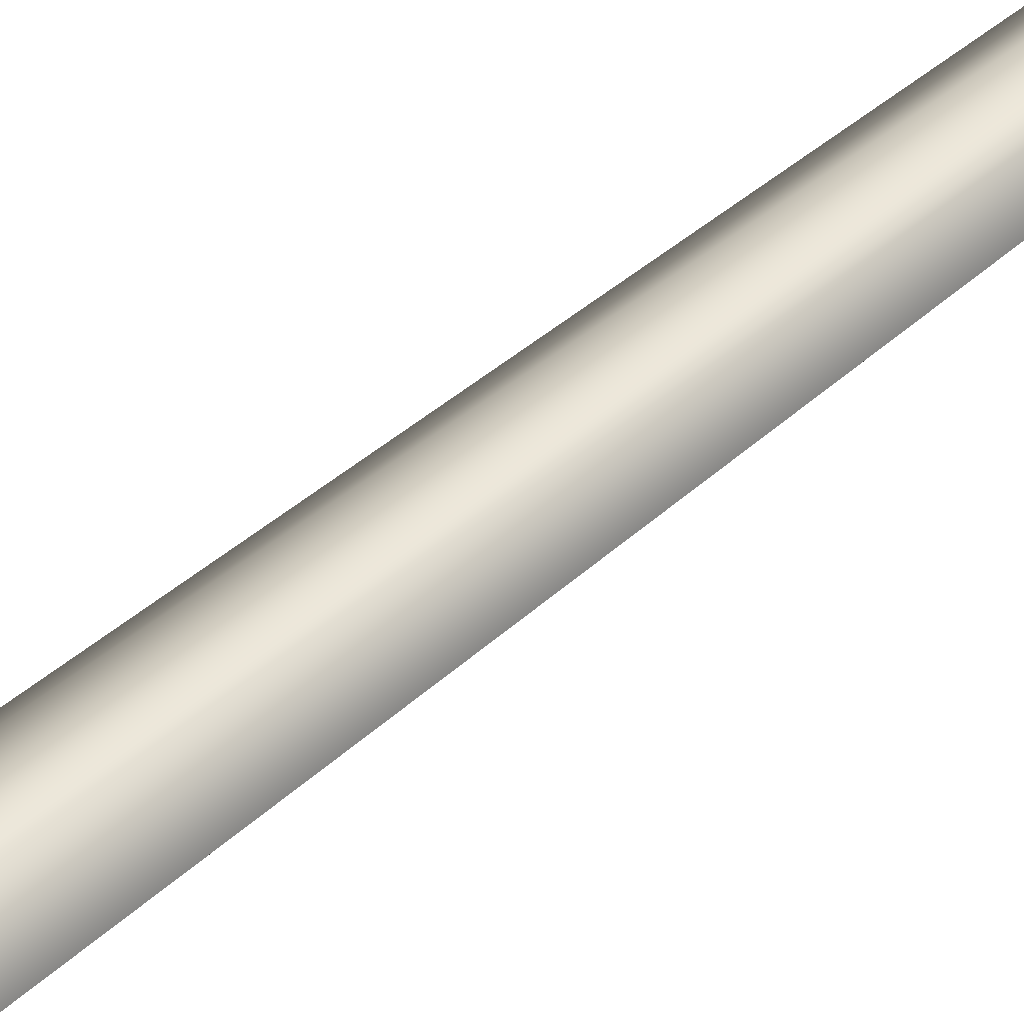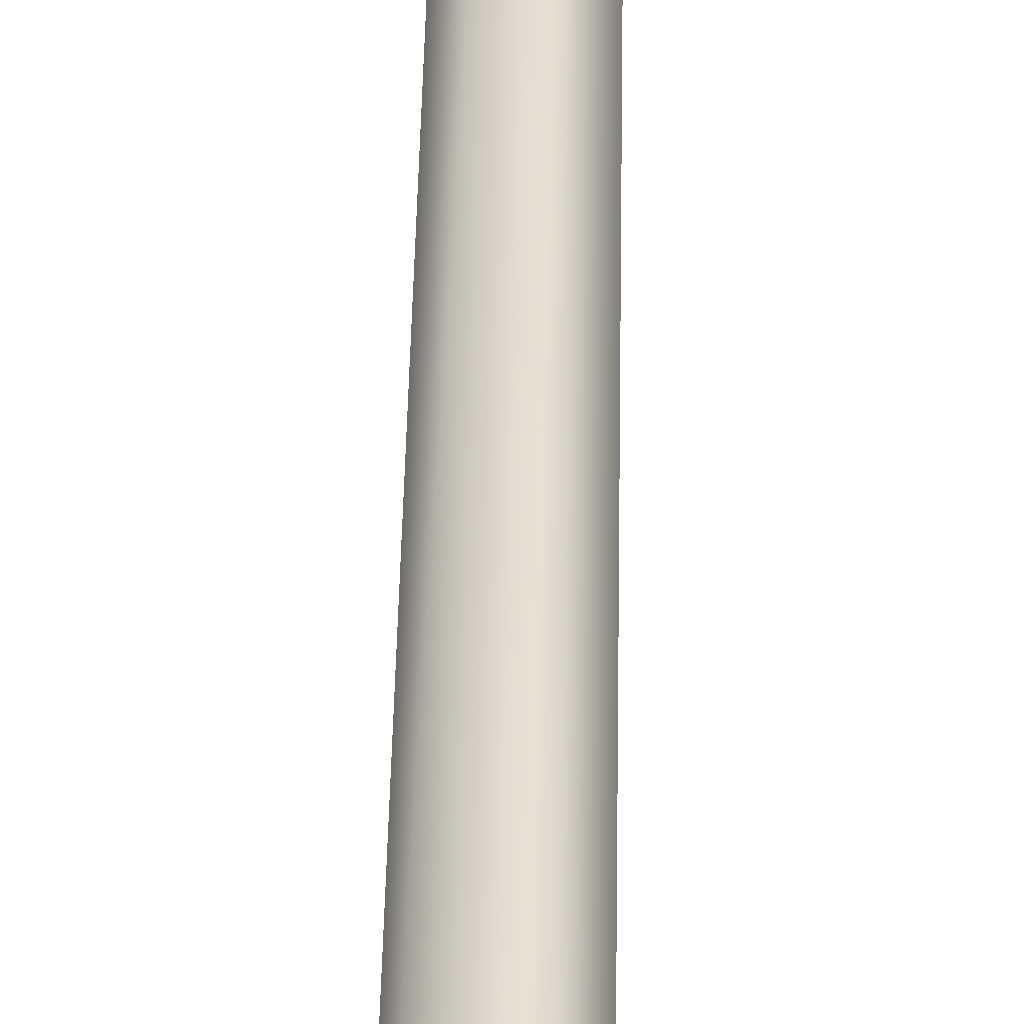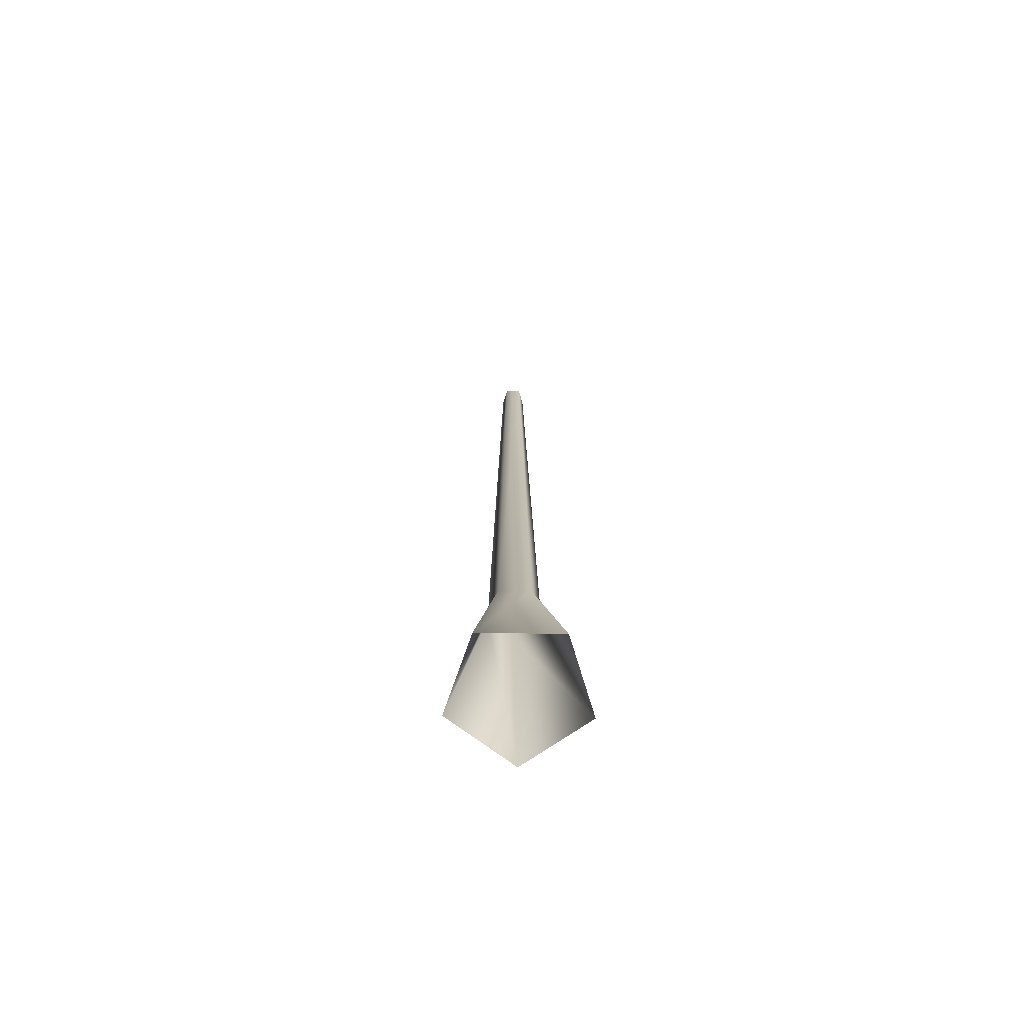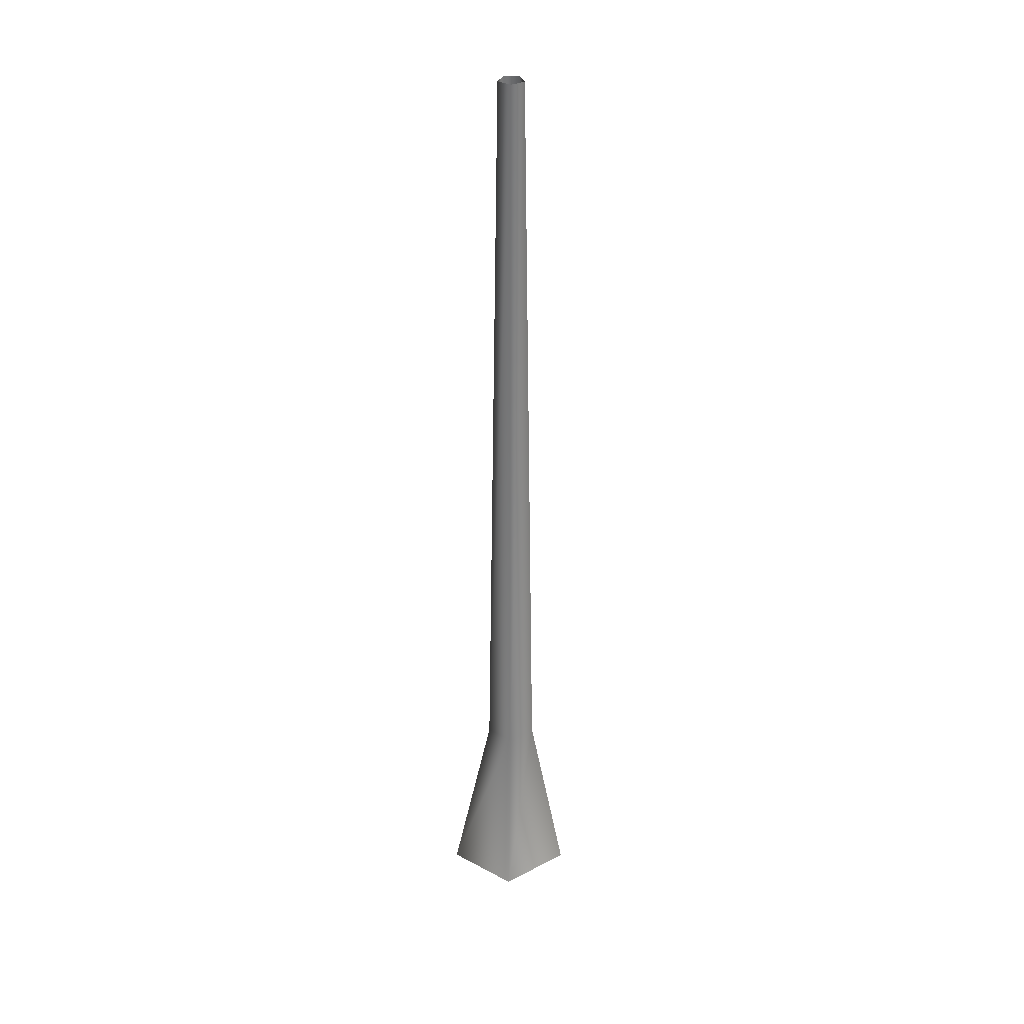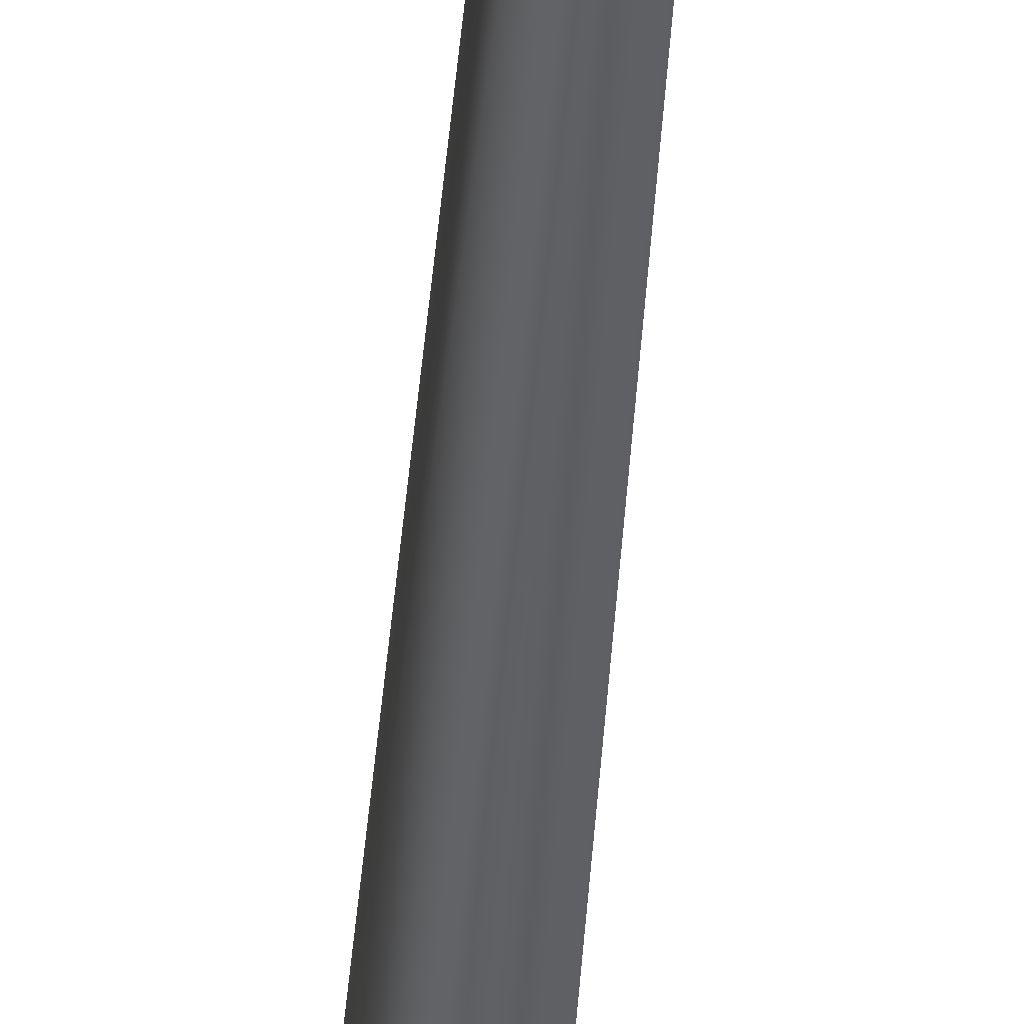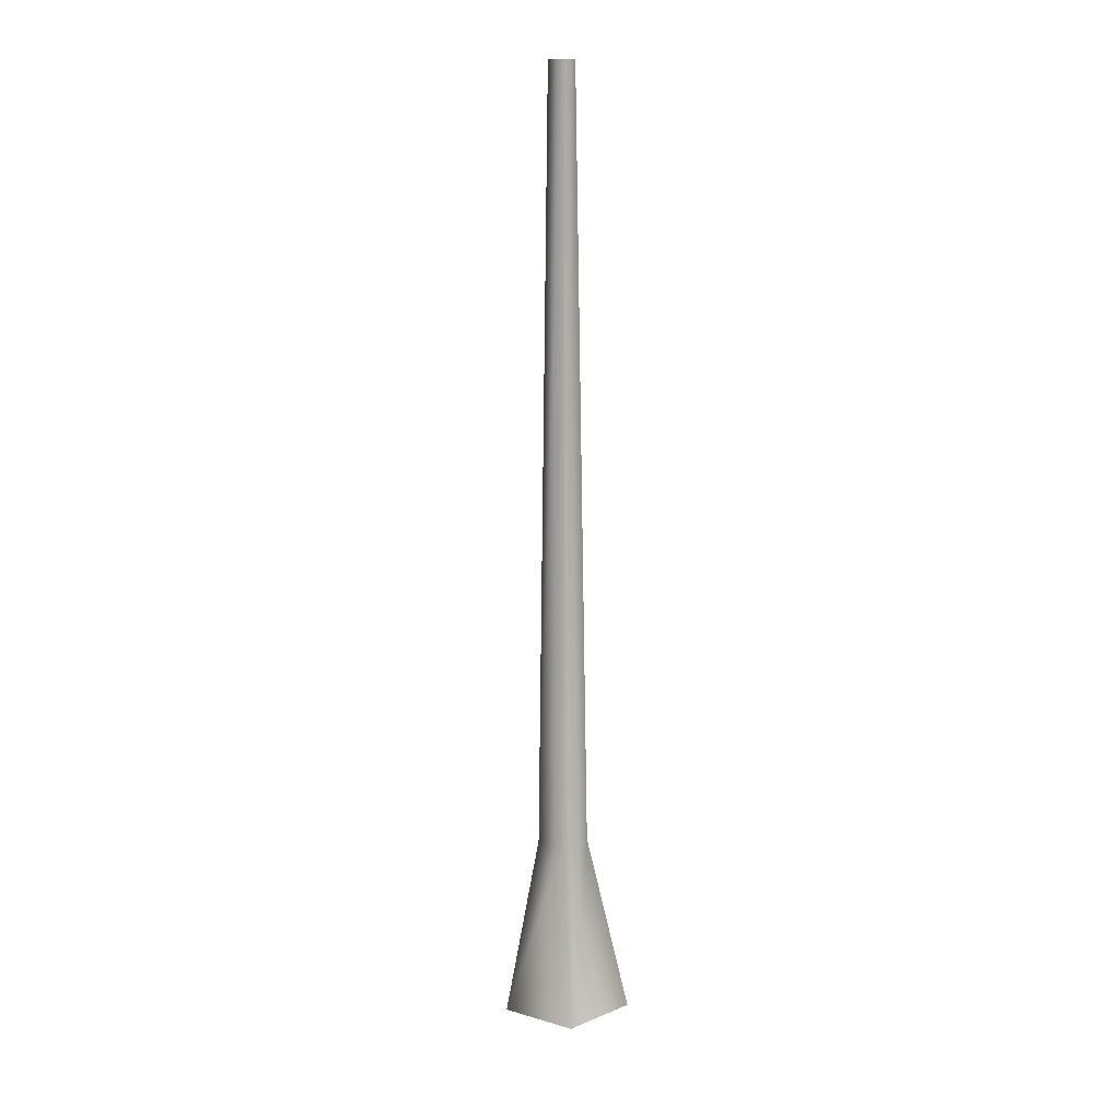
<metadata>
{"format":"obj","ext":"obj","renderer":"f3d","projection":"perspective","resolution":1024,"background":"white","views":[{"elev":48.4,"azim":45.9,"up":"+Z"},{"elev":69.4,"azim":1.4,"up":"+Z"},{"elev":-71.6,"azim":-163.1,"up":"+Y"},{"elev":32.6,"azim":-53.7,"up":"+Y"},{"elev":-40.6,"azim":176.0,"up":"+Z"},{"elev":15.0,"azim":157.4,"up":"+Y"}]}
</metadata>
<code>
v 0.1189 -0.1467 -0.4504
v 0.05756 1.16 -0.1771
v -0.1507 1.16 -0.1095
v -0.4106 -0.1467 -0.2784
v -0.1507 1.16 0.1095
v -0.4106 -0.1467 0.2784
v 0.05756 1.16 0.1771
v 0.1189 -0.1467 0.4504
v 0.1863 1.16 7.426e-07
v 0.4461 -0.1467 -7.691e-07
v 0.05756 1.16 -0.1771
v 0.1189 -0.1467 -0.4504
v -0.06863 6.67 0.05616
v -0.06863 6.67 -0.05616
v 0.03819 6.67 -0.09087
v 0.03819 6.67 -0.09087
v 0.1042 6.67 -1.197e-07
v 0.03819 6.67 0.09086
g Tree_conf2_(5)_1898_314
f 1 3 2
f 1 4 3
f 4 5 3
f 4 6 5
f 6 7 5
f 6 8 7
f 8 9 7
f 8 10 9
f 10 11 9
f 10 12 11
f 3 5 13
f 3 13 14
f 2 3 14
f 2 14 15
f 9 11 16
f 9 16 17
f 7 9 17
f 7 17 18
f 5 18 13
f 5 7 18

</code>
